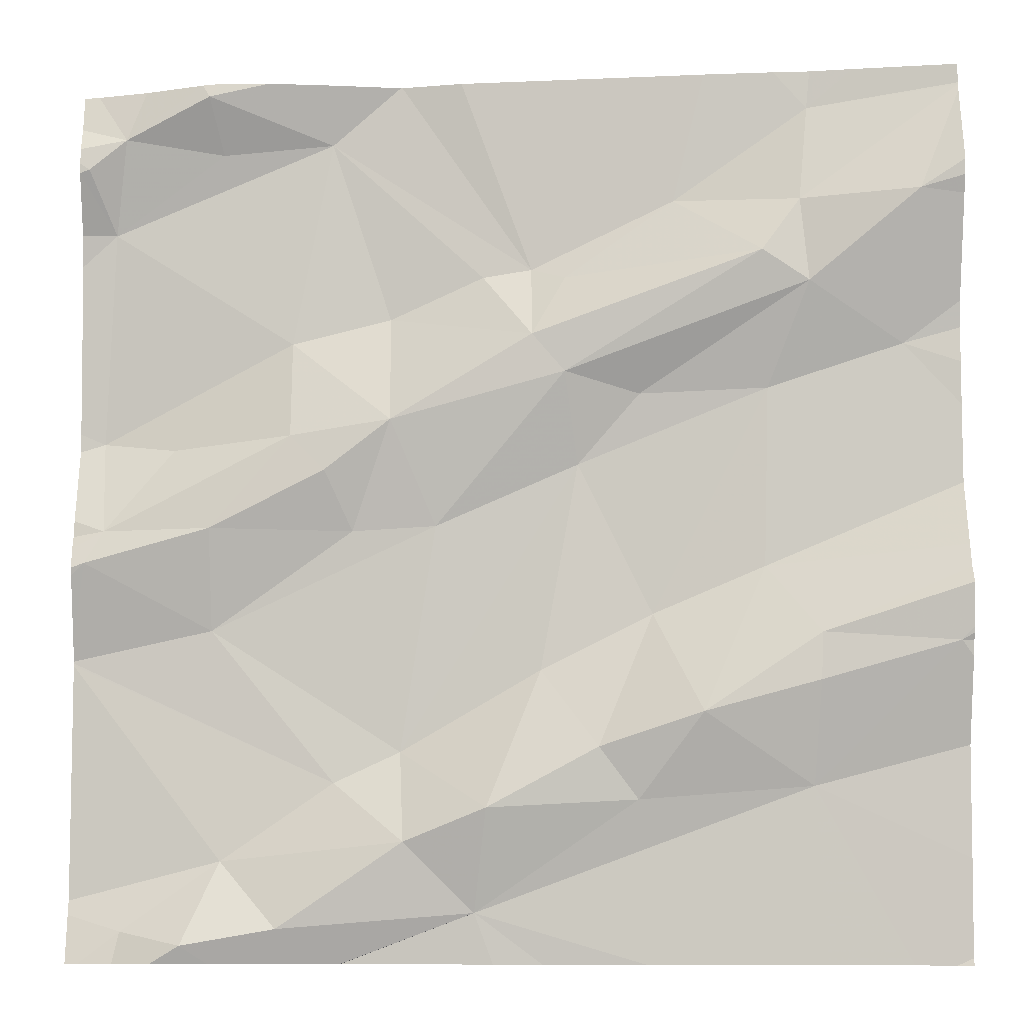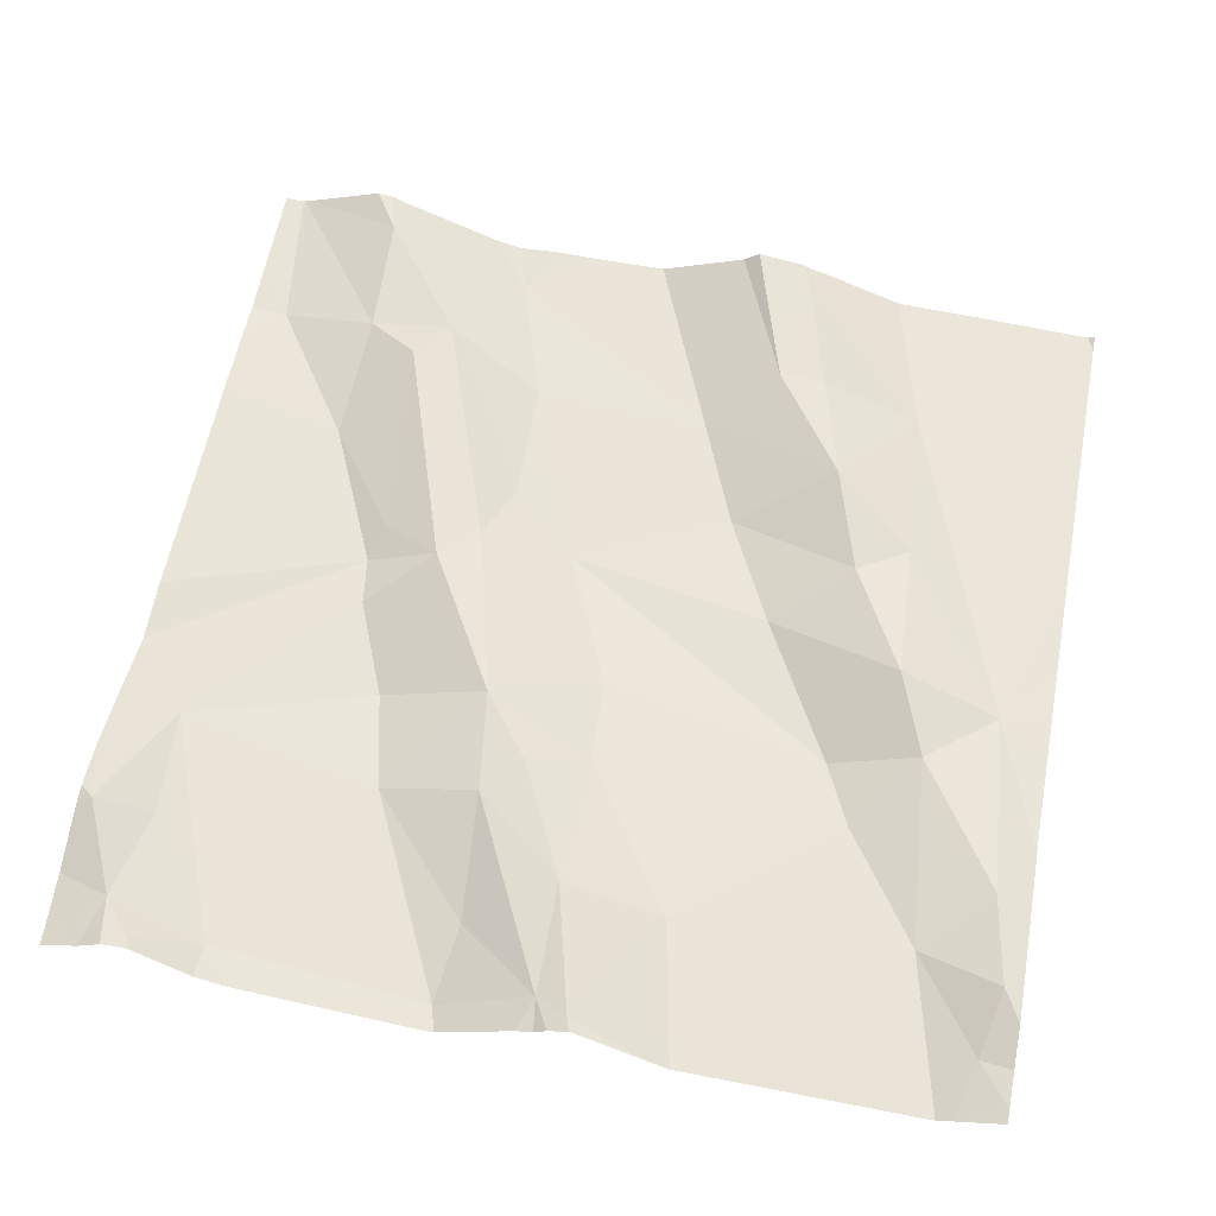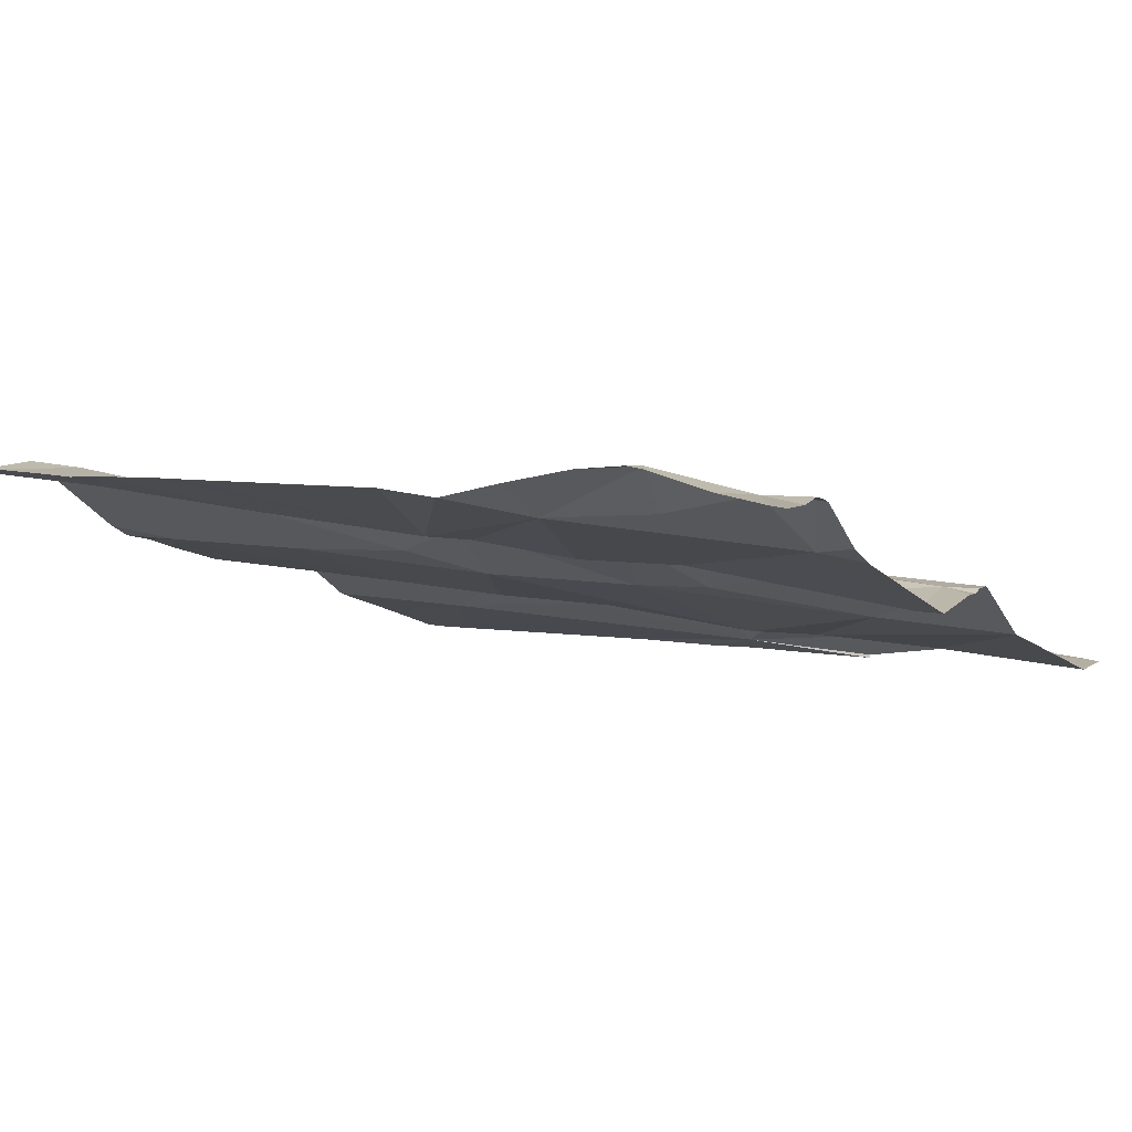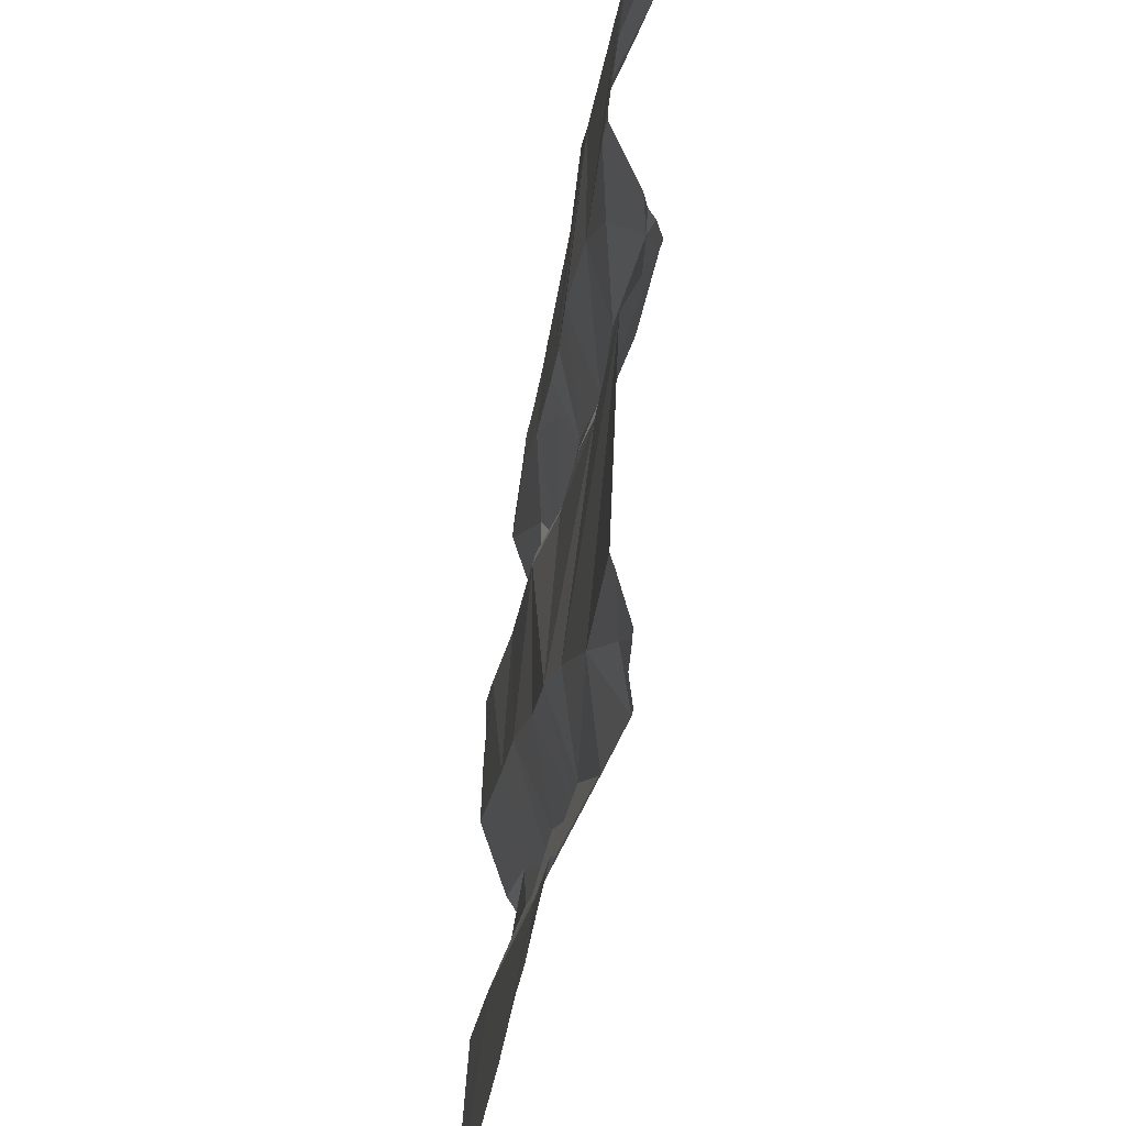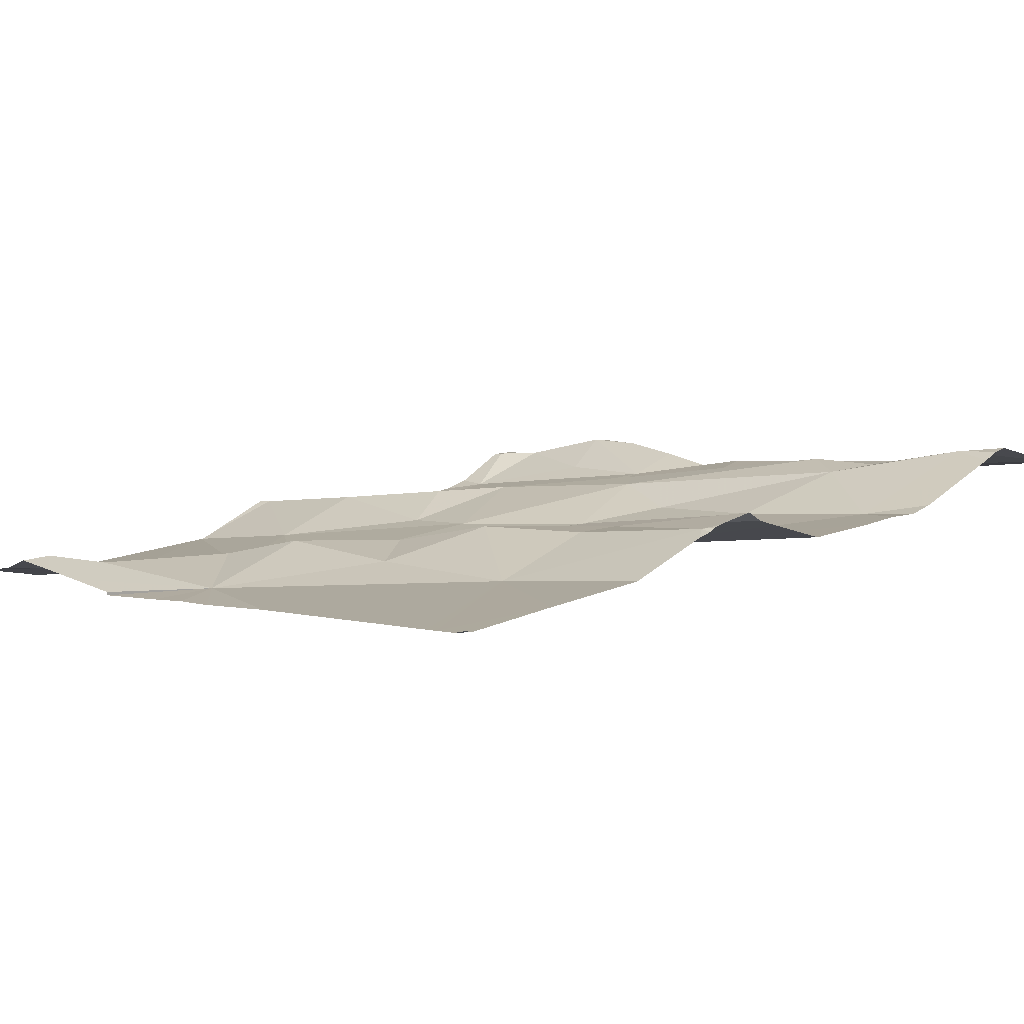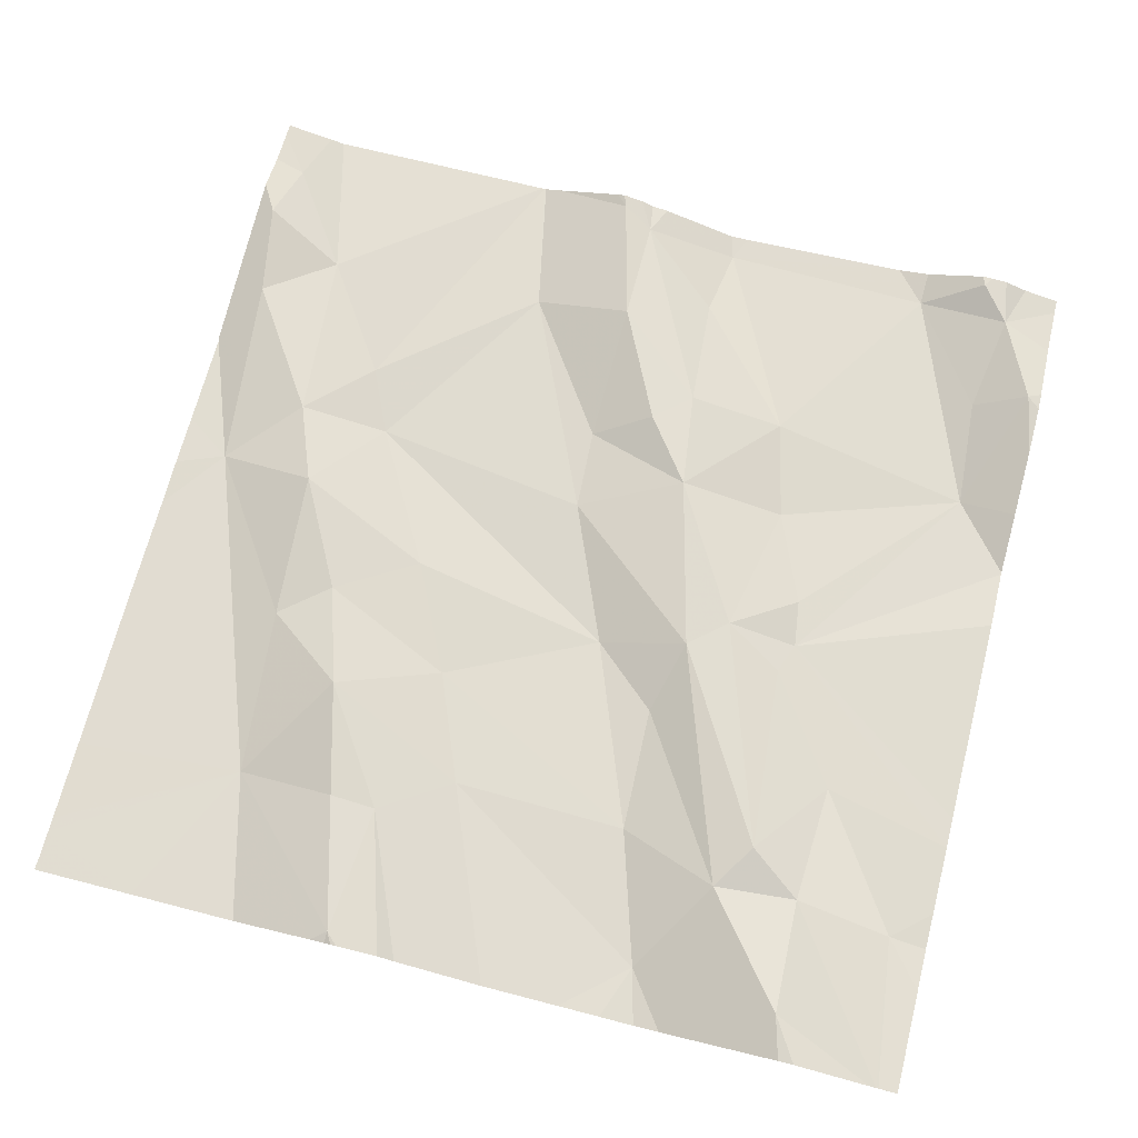
<metadata>
{"format":"obj","ext":"obj","renderer":"f3d","projection":"perspective","resolution":1024,"background":"white","views":[{"elev":-9.3,"azim":-1.1,"up":"+Y"},{"elev":51.1,"azim":-79.1,"up":"+Z"},{"elev":-9.5,"azim":-151.4,"up":"+Z"},{"elev":-40.8,"azim":-106.2,"up":"+Y"},{"elev":11.8,"azim":48.7,"up":"+Z"},{"elev":76.3,"azim":104.5,"up":"+Z"}]}
</metadata>
<code>
v -45.02 262.9 502.5
v -45.93 263.3 502.3
v -45.94 263 502.3
v -45.02 262.9 502.5
v -45.02 263.4 502.5
v -45.94 262.9 502.4
v -45.92 263.4 502.4
v -45.96 263.3 502.4
v -45.02 263.4 502.5
v -45.02 263 502.5
v -45.02 262.8 502.5
v -45.02 263.1 502.5
v -45.55 263.4 502.4
v -45.02 263.1 502.5
v -45.91 262.5 502.3
v -45.02 262.8 502.5
v -45.96 262.9 502.4
v -45.02 263.3 502.5
v -45.02 263.3 502.5
v -45.02 263.1 502.5
v -45.75 262.5 502.4
v -45.46 262.5 502.4
v -45.06 263.3 502.5
v -45.61 262.6 502.4
v -45.81 262.6 502.3
v -45.68 262.7 502.4
v -45.47 263.1 502.4
v -45.44 263.1 502.4
v -45.62 263 502.4
v -45.47 263.2 502.4
v -45.73 263.1 502.4
v -45.69 263.4 502.4
v -45.63 263.2 502.4
v -45.44 263.2 502.4
v -45.08 263.1 502.5
v -45.67 262.5 502.4
v -45.06 262.5 502.4
v -45.23 263.2 502.5
v -45.67 262.9 502.4
v -45.82 262.8 502.4
v -45.82 262.9 502.4
v -45.36 263.1 502.4
v -45.22 263.1 502.4
v -45.42 263 502.4
v -45.86 263 502.4
v -45.73 263 502.4
v -45.83 263.4 502.4
v -45.52 262.6 502.4
v -45.53 262.5 502.4
v -45.35 262.5 502.4
v -45.16 262.5 502.4
v -45.03 262.8 502.5
v -45.74 262.5 502.4
v -45.84 262.5 502.4
v -45.81 263.4 502.4
v -45.22 262.9 502.4
v -45.08 262.5 502.4
v -45.36 262.6 502.4
v -45.82 262.5 502.4
v -45.19 263.3 502.5
v -45.88 262.5 502.4
v -45.32 263.3 502.4
v -45.76 263.4 502.4
v -45.83 263.4 502.4
v -45.34 262.8 502.4
v -45.9 263.4 502.4
v -45.58 262.9 502.4
v -45.17 262.8 502.5
v -45.03 262.5 502.4
v -45.51 262.5 502.4
v -45.18 262.7 502.4
v -45.81 263.3 502.4
v -45.17 263.4 502.5
v -45.92 262.5 502.3
v -45.21 263.4 502.5
v -45.68 262.5 502.4
v -45.18 263.2 502.5
v -45.17 262.8 502.5
v -45.32 263.4 502.4
v -45.62 263.4 502.4
v -45.57 262.5 502.4
v -45.46 262.8 502.4
v -45.4 262.7 502.4
v -45.29 262.7 502.5
v -45.61 262.7 502.4
v -45.52 263.2 502.4
v -45.18 263.4 502.5
v -45.7 263 502.4
v -45.97 263.2 502.3
v -45.97 263 502.3
v -45.97 263 502.3
v -45.97 262.9 502.3
v -45.97 262.9 502.4
v -45.97 263.3 502.4
v -45.97 263.4 502.4
v -45.97 263.4 502.4
v -45.97 263.3 502.4
v -45.29 263.4 502.5
v -45.13 263.4 502.5
v -45.97 262.8 502.3
v -45.97 262.9 502.4
v -45.97 262.9 502.4
v -45.97 263.3 502.3
v -45.97 262.9 502.4
v -45.97 262.5 502.3
v -45.97 262.5 502.3
v -45.97 262.8 502.3
v -45.97 262.8 502.3
v -45.97 262.8 502.3
v -45.02 262.6 502.4
v -45.02 262.7 502.5
v -45.02 262.9 502.5
v -45.02 263.3 502.5
v -45.02 263.2 502.5
v -45.02 262.8 502.5
v -45.02 262.8 502.5
v -45.02 263.4 502.5
v -45.61 263.4 502.4
v -45.02 262.5 502.4
v -45.02 263.4 502.5
v -45.96 262.5 502.3
v -45.97 262.5 502.3
v -45.02 262.5 502.4
v -45.69 263.4 502.4
v -45.02 263.4 502.5
v -45.95 263.4 502.4
v -45.97 263.4 502.4
v -45.02 263.4 502.5
v -45.02 263.4 502.5
f 3 2 89
f 114 35 20
f 127 96 126
f 6 3 91
f 94 7 95
f 113 23 18
f 2 7 8
f 112 56 4
f 126 7 66
f 2 8 97
f 111 71 110
f 37 71 57
f 102 6 104
f 125 120 129
f 1 68 52
f 123 119 69
f 25 24 26
f 28 27 29
f 32 31 33
f 27 34 30
f 124 32 80
f 27 28 38
f 40 39 41
f 43 42 44
f 31 45 46
f 49 48 24
f 49 24 53
f 14 56 10
f 49 58 48
f 60 23 9
f 38 60 62
f 80 32 118
f 65 56 43
f 53 24 25
f 45 3 6
f 79 30 98
f 105 25 106
f 39 67 29
f 121 15 105
f 69 119 37
f 49 53 21
f 35 43 56
f 31 32 2
f 2 72 7
f 7 47 64
f 2 32 72
f 46 29 31
f 53 54 59
f 73 87 99
f 99 87 117
f 107 26 108
f 108 40 109
f 40 17 100
f 25 54 53
f 57 71 51
f 11 71 111
f 51 71 50
f 77 60 38
f 19 35 114
f 78 71 52
f 68 78 52
f 98 62 75
f 75 87 73
f 1 52 115
f 65 82 83
f 83 82 48
f 27 33 29
f 43 77 42
f 44 65 43
f 34 27 38
f 84 78 68
f 85 48 82
f 58 49 71
f 39 40 67
f 48 85 24
f 83 58 84
f 84 65 83
f 84 58 71
f 42 77 28
f 71 78 84
f 58 83 48
f 44 67 85
f 65 44 82
f 86 33 27
f 77 38 28
f 44 42 28
f 30 86 27
f 67 28 29
f 62 87 75
f 77 43 35
f 32 86 30
f 62 34 38
f 29 46 88
f 40 41 17
f 6 17 41
f 39 88 41
f 45 6 46
f 2 3 31
f 6 41 46
f 88 46 41
f 47 72 32
f 47 7 72
f 87 62 60
f 87 60 5
f 23 60 77
f 23 77 35
f 50 49 22
f 32 33 86
f 32 30 118
f 85 26 24
f 63 32 124
f 71 49 50
f 30 62 98
f 54 25 15
f 99 117 128
f 85 67 40
f 54 15 74
f 82 44 85
f 119 110 37
f 26 85 40
f 29 33 31
f 3 45 31
f 30 34 62
f 37 110 71
f 56 68 4
f 68 56 84
f 84 56 65
f 88 39 29
f 44 28 67
f 66 7 64
f 89 2 103
f 90 3 89
f 4 68 1
f 91 3 90
f 36 49 76
f 5 60 9
f 92 6 91
f 93 6 92
f 9 23 113
f 94 8 7
f 10 56 112
f 95 7 96
f 76 49 21
f 96 7 126
f 97 8 94
f 21 53 59
f 14 35 56
f 121 105 122
f 64 47 55
f 100 17 101
f 63 47 32
f 16 52 11
f 101 17 102
f 11 52 71
f 102 17 6
f 103 2 97
f 12 35 14
f 104 6 93
f 22 49 70
f 105 15 25
f 20 35 12
f 106 25 107
f 70 49 81
f 107 25 26
f 18 23 19
f 108 26 40
f 19 23 35
f 109 40 100
f 81 49 36
f 55 47 63
f 115 52 116
f 61 54 74
f 116 52 16
f 117 87 5
f 118 30 13
f 59 54 61
f 13 30 79
f 117 120 125
f 74 15 121
f 128 117 125

</code>
